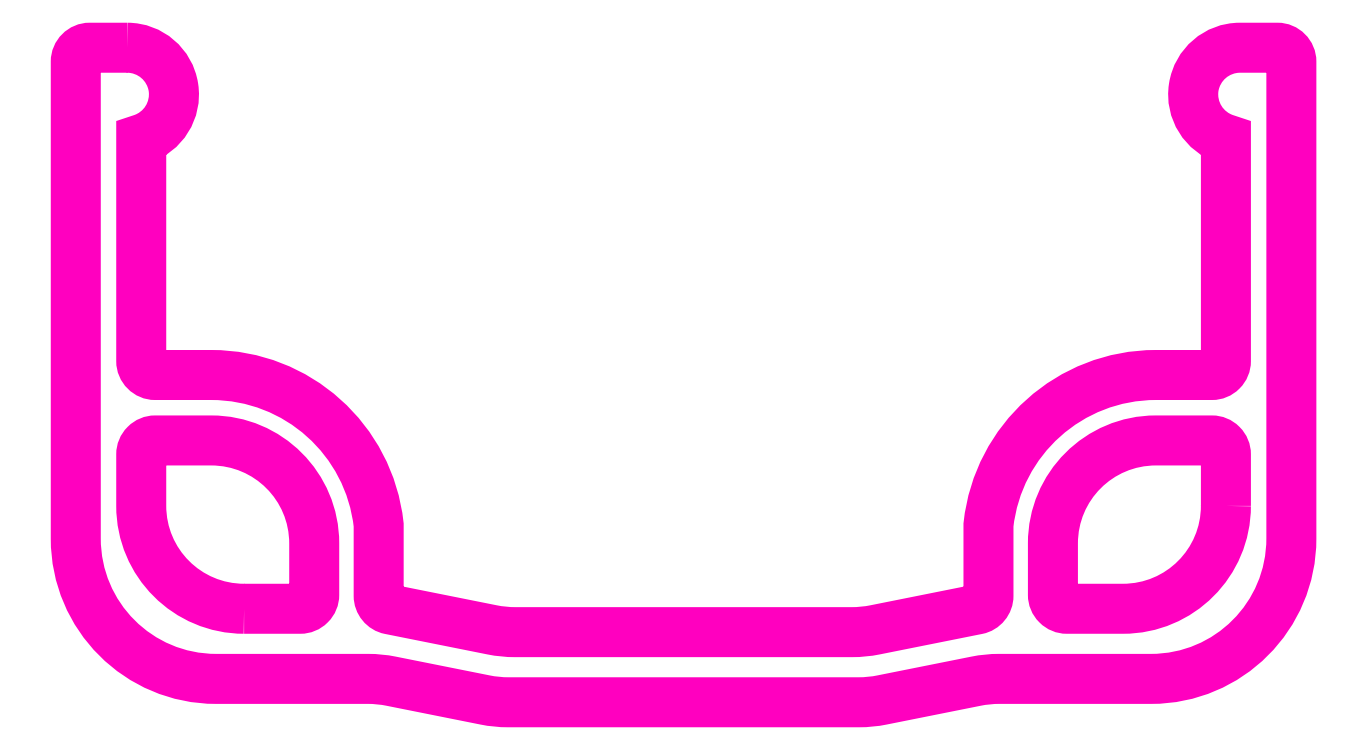
<metadata>
{"format":"dxf","ext":"dxf","renderer":"ezdxf+matplotlib","layout":"modelspace","background":"white","min_lineweight":24,"dpi":150}
</metadata>
<code>
0
SECTION
2
ENTITIES
0
POLYLINE
8
ANA
66
     1
10
0
20
0
30
0
70
     1
0
VERTEX
8
ANA
10
169.9
20
245.5
30
0
42
-0.8582
0
VERTEX
8
ANA
10
170.2
20
243.6
30
0
0
VERTEX
8
ANA
10
170.2
20
238.8
30
0
42
0.4142
0
VERTEX
8
ANA
10
170.5
20
238.5
30
0
0
VERTEX
8
ANA
10
171.7
20
238.5
30
0
42
-0.3825
0
VERTEX
8
ANA
10
175.3
20
235.3
30
0
0
VERTEX
8
ANA
10
175.3
20
233.8
30
0
42
0.3575
0
VERTEX
8
ANA
10
175.5
20
233.5
30
0
0
VERTEX
8
ANA
10
177.7
20
233.1
30
0
42
0.04939
0
VERTEX
8
ANA
10
178.2
20
233
30
0
0
VERTEX
8
ANA
10
181.8
20
233
30
0
0
VERTEX
8
ANA
10
185.4
20
233
30
0
42
0.04939
0
VERTEX
8
ANA
10
185.9
20
233.1
30
0
0
VERTEX
8
ANA
10
188.1
20
233.5
30
0
42
0.3575
0
VERTEX
8
ANA
10
188.3
20
233.8
30
0
0
VERTEX
8
ANA
10
188.3
20
235.3
30
0
42
-0.3825
0
VERTEX
8
ANA
10
191.9
20
238.5
30
0
0
VERTEX
8
ANA
10
193.1
20
238.5
30
0
42
0.4142
0
VERTEX
8
ANA
10
193.4
20
238.8
30
0
0
VERTEX
8
ANA
10
193.4
20
243.6
30
0
42
-0.8582
0
VERTEX
8
ANA
10
193.7
20
245.5
30
0
0
VERTEX
8
ANA
10
194.5
20
245.5
30
0
42
-0.4142
0
VERTEX
8
ANA
10
194.8
20
245.2
30
0
0
VERTEX
8
ANA
10
194.8
20
235
30
0
42
-0.4142
0
VERTEX
8
ANA
10
191.8
20
232
30
0
0
VERTEX
8
ANA
10
188.5
20
232
30
0
42
0.04939
0
VERTEX
8
ANA
10
188
20
232
30
0
0
VERTEX
8
ANA
10
186
20
231.6
30
0
42
-0.04939
0
VERTEX
8
ANA
10
185.5
20
231.5
30
0
0
VERTEX
8
ANA
10
181.8
20
231.5
30
0
0
VERTEX
8
ANA
10
178
20
231.5
30
0
42
-0.04939
0
VERTEX
8
ANA
10
177.5
20
231.6
30
0
0
VERTEX
8
ANA
10
175.5
20
232
30
0
42
0.04939
0
VERTEX
8
ANA
10
175
20
232
30
0
0
VERTEX
8
ANA
10
171.8
20
232
30
0
42
-0.4142
0
VERTEX
8
ANA
10
168.8
20
235
30
0
0
VERTEX
8
ANA
10
168.8
20
245.2
30
0
42
-0.4142
0
VERTEX
8
ANA
10
169.1
20
245.5
30
0
0
SEQEND
8
ANA
0
POLYLINE
8
ANA
66
     1
10
0
20
0
30
0
70
     1
0
VERTEX
8
ANA
10
172.4
20
233.5
30
0
0
VERTEX
8
ANA
10
173.6
20
233.5
30
0
42
0.4142
0
VERTEX
8
ANA
10
173.9
20
233.8
30
0
0
VERTEX
8
ANA
10
173.9
20
234.9
30
0
42
0.4142
0
VERTEX
8
ANA
10
171.7
20
237.1
30
0
0
VERTEX
8
ANA
10
170.5
20
237.1
30
0
42
0.4142
0
VERTEX
8
ANA
10
170.2
20
236.8
30
0
0
VERTEX
8
ANA
10
170.2
20
235.7
30
0
42
0.4142
0
SEQEND
8
ANA
0
POLYLINE
8
ANA
66
     1
10
0
20
0
30
0
70
     1
0
VERTEX
8
ANA
10
193.4
20
235.7
30
0
0
VERTEX
8
ANA
10
193.4
20
236.8
30
0
42
0.4142
0
VERTEX
8
ANA
10
193.1
20
237.1
30
0
0
VERTEX
8
ANA
10
191.9
20
237.1
30
0
42
0.4142
0
VERTEX
8
ANA
10
189.7
20
234.9
30
0
0
VERTEX
8
ANA
10
189.7
20
233.8
30
0
42
0.4142
0
VERTEX
8
ANA
10
190
20
233.5
30
0
0
VERTEX
8
ANA
10
191.2
20
233.5
30
0
42
0.4142
0
SEQEND
8
ANA
0
ENDSEC
0
EOF

</code>
